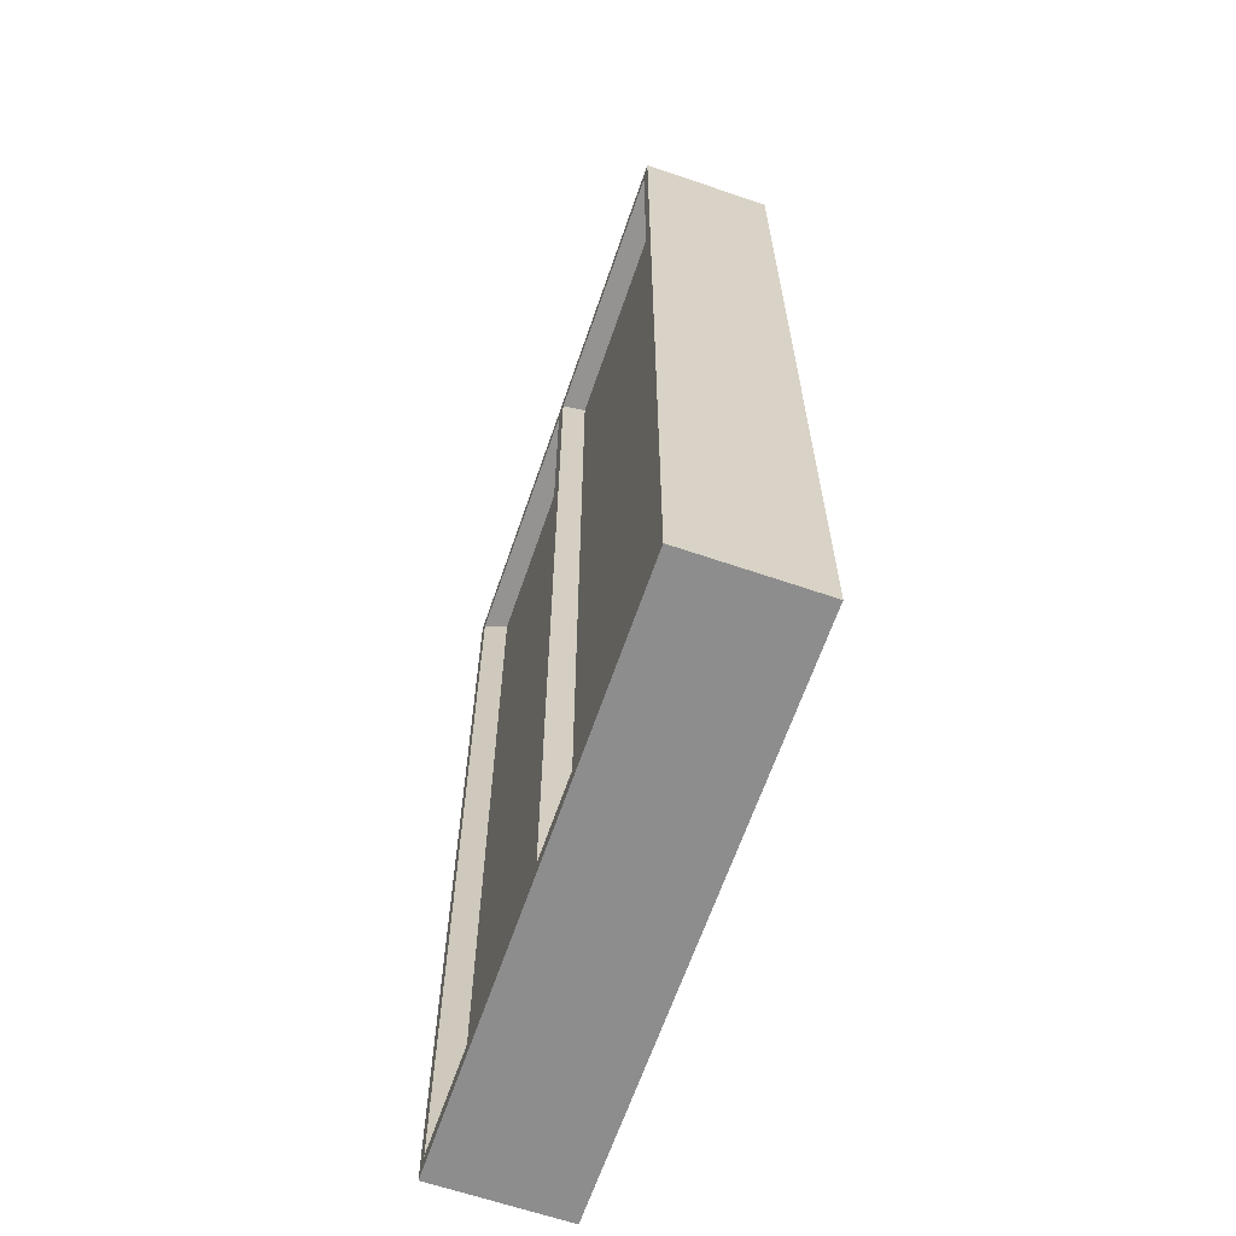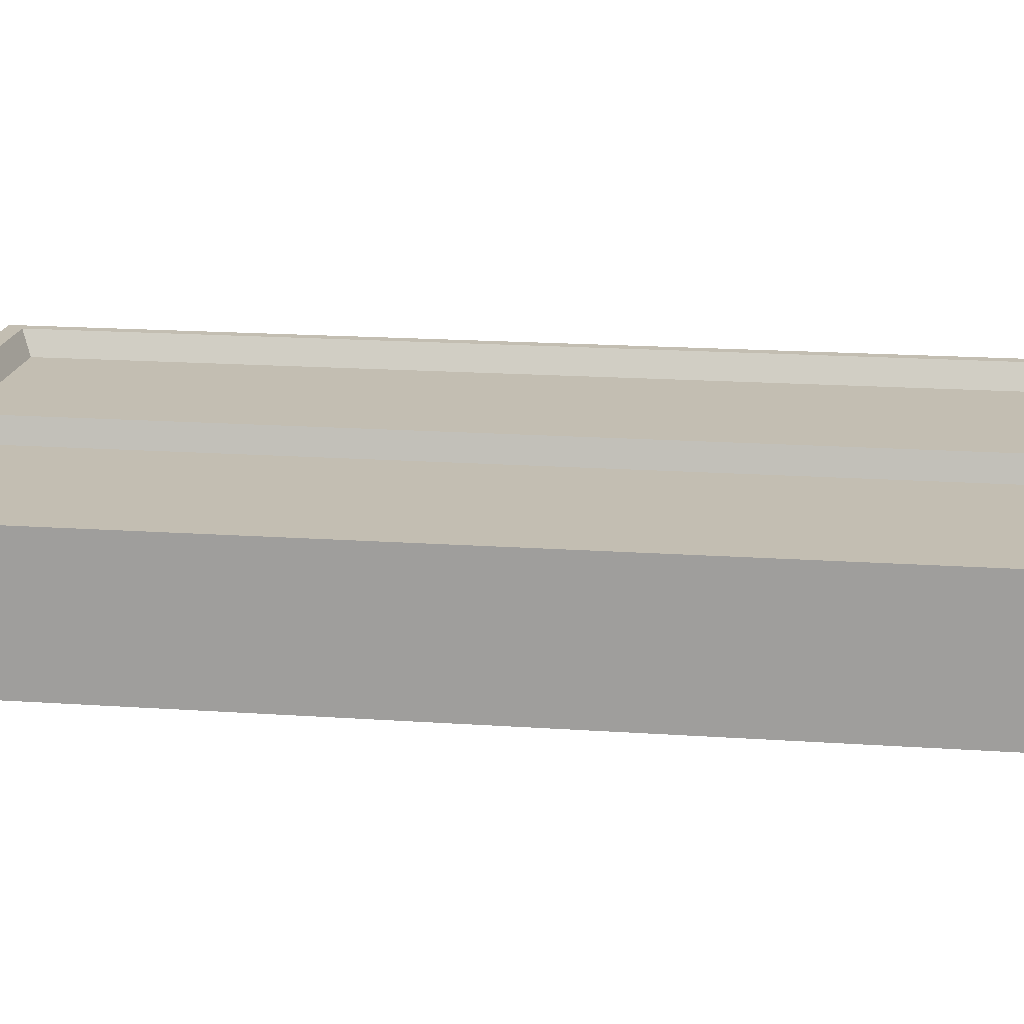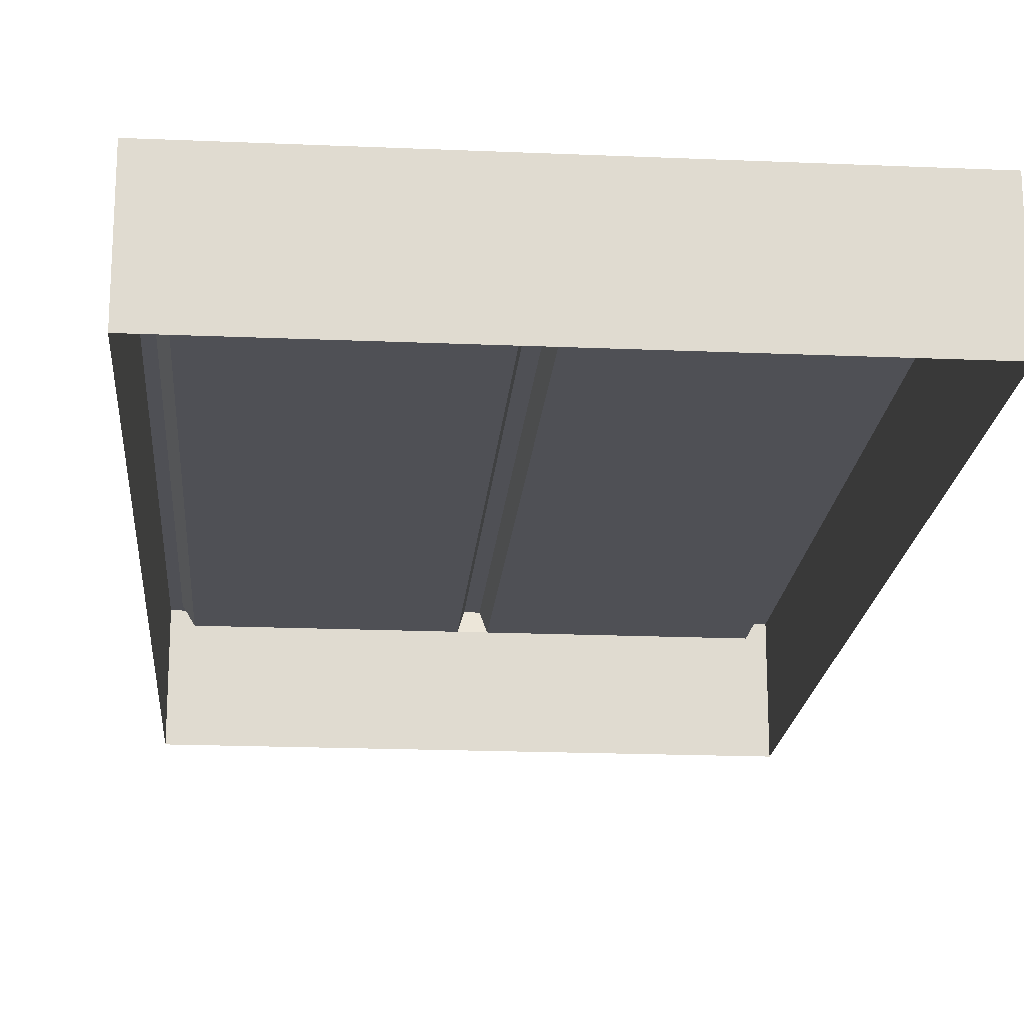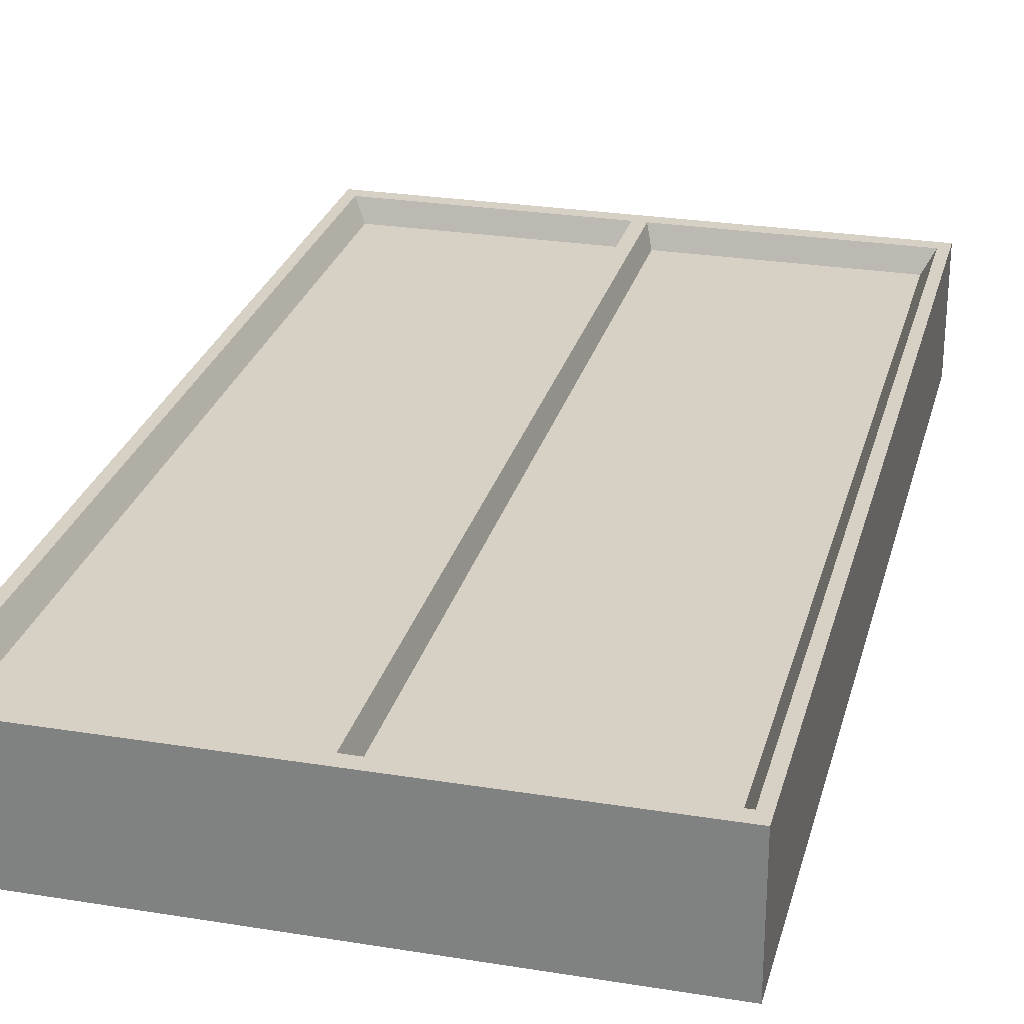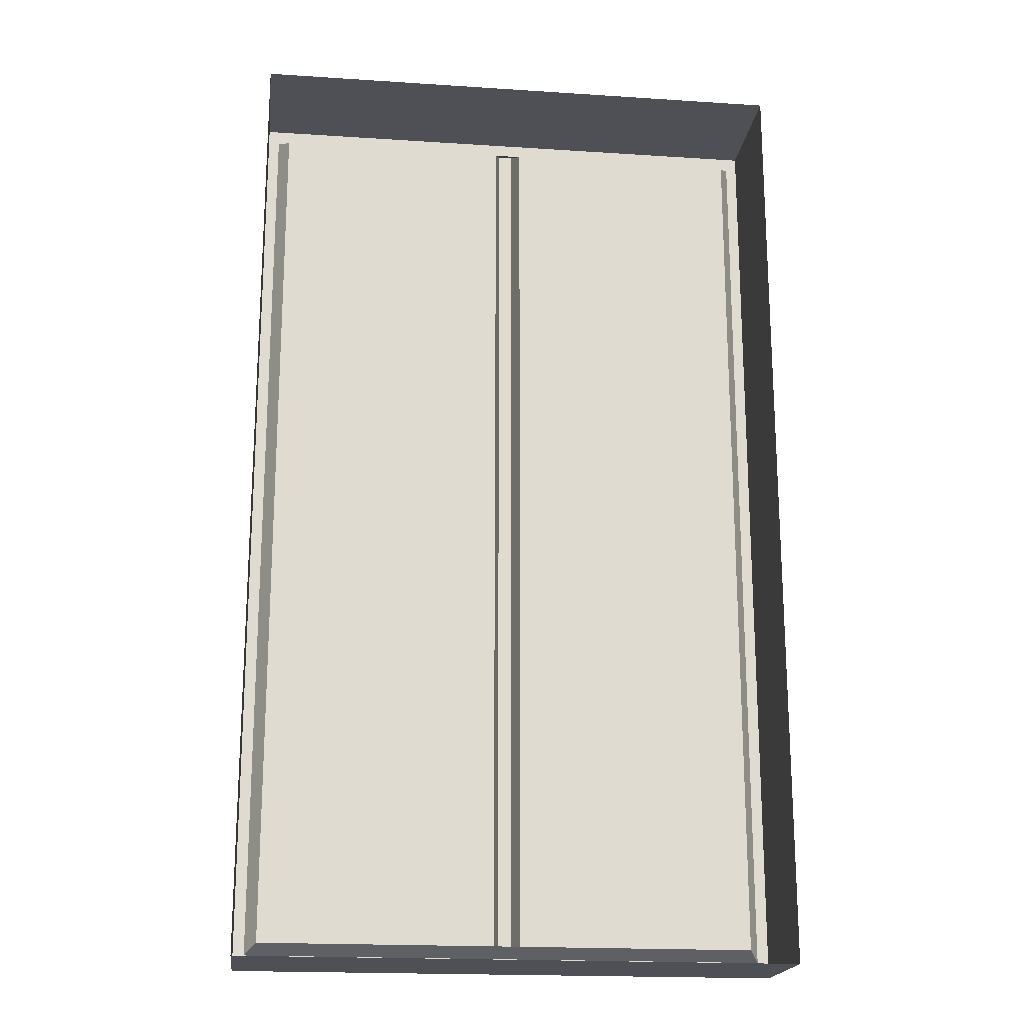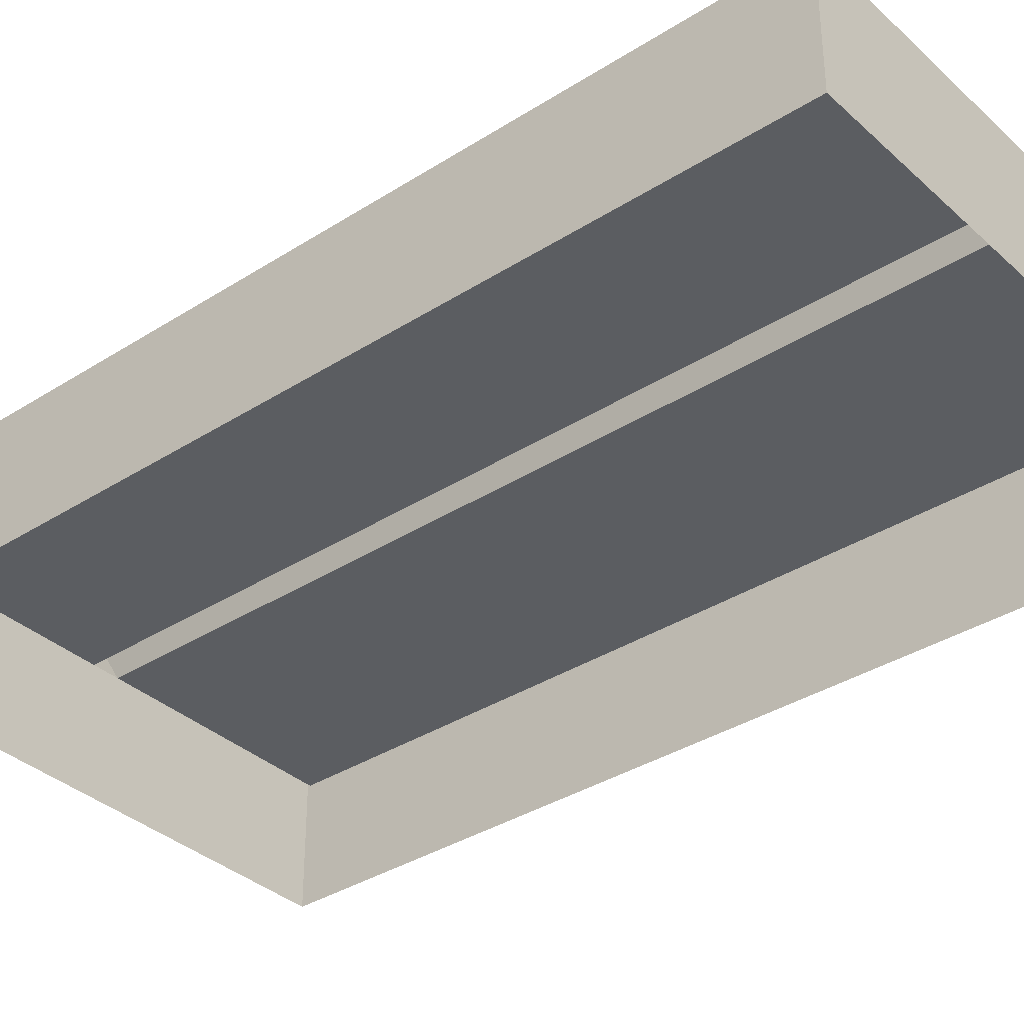
<metadata>
{"format":"obj","ext":"obj","renderer":"f3d","projection":"perspective","resolution":1024,"background":"white","views":[{"elev":-64.6,"azim":71.0,"up":"+Y"},{"elev":17.5,"azim":-82.2,"up":"+Z"},{"elev":-19.3,"azim":-4.6,"up":"+Z"},{"elev":26.8,"azim":-165.8,"up":"+Z"},{"elev":-19.3,"azim":173.0,"up":"+Y"},{"elev":-35.6,"azim":130.1,"up":"+Z"}]}
</metadata>
<code>
o Cube.002_Cube.001
v -0.7641 0.8288 0.1759
v -0.7641 3.477 0.1759
v -0.7641 3.477 -0.1759
v -0.7641 0.8288 -0.1759
v 0.7641 0.8288 -0.1759
v 0.7641 3.477 -0.1759
v 0.7641 3.477 0.1759
v 0.7641 0.8288 0.1759
v 0.7331 0.8716 0.1759
v 0.7331 3.435 0.1759
v 0.7002 3.407 0.1149
v 0.7002 0.8996 0.1149
v -0.7331 3.435 0.1759
v -0.7331 0.8716 0.1759
v -0.7002 3.407 0.1149
v -0.7002 0.8996 0.1149
v -0.01963 0.8716 0.1759
v 0.01963 0.8716 0.1759
v 0.01963 3.435 0.1759
v -0.01963 3.435 0.1759
v -0.03788 3.407 0.1149
v 0.03788 3.407 0.1149
v 0.03788 0.8996 0.1149
v -0.03788 0.8996 0.1149
v -0.01963 0.8288 0.1759
v 0.01963 0.8288 0.1759
v 0.01963 3.477 0.1759
v -0.01963 3.477 0.1759
f 1 3 4
f 6 8 5
f 4 25 1
f 17 19 20
f 9 11 12
f 27 10 7
f 7 9 8
f 2 14 13
f 25 14 1
f 19 11 10
f 28 13 20
f 14 15 13
f 11 23 12
f 17 16 14
f 18 12 23
f 21 16 24
f 6 27 7
f 26 9 18
f 3 2 28
f 20 15 21
f 21 17 20
f 18 25 26
f 20 27 28
f 3 28 27
f 5 26 25
f 5 8 26
f 23 17 24
f 21 19 22
f 22 18 23
f 1 2 3
f 6 7 8
f 4 5 25
f 17 18 19
f 9 10 11
f 27 19 10
f 7 10 9
f 2 1 14
f 25 17 14
f 19 22 11
f 28 2 13
f 14 16 15
f 11 22 23
f 17 24 16
f 18 9 12
f 21 15 16
f 6 3 27
f 26 8 9
f 20 13 15
f 21 24 17
f 18 17 25
f 20 19 27
f 23 18 17
f 21 20 19
f 22 19 18

</code>
